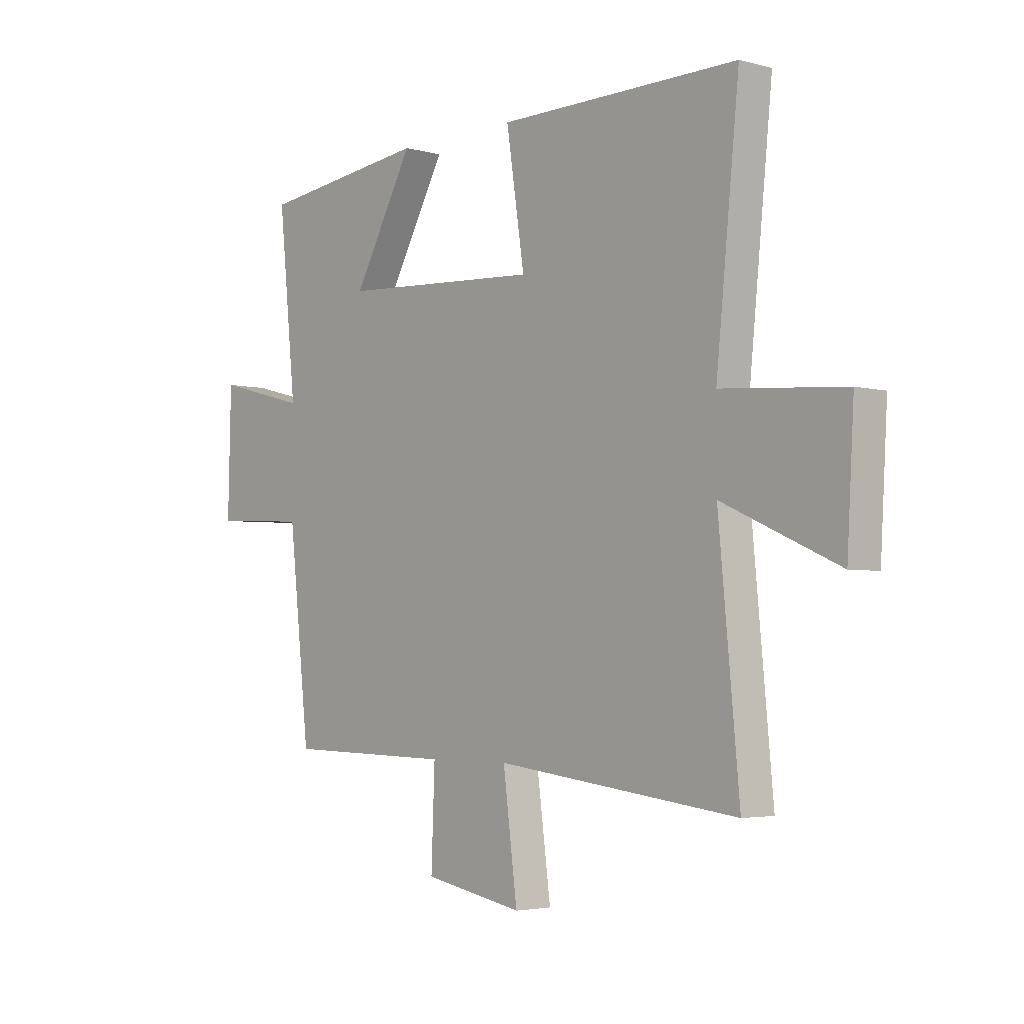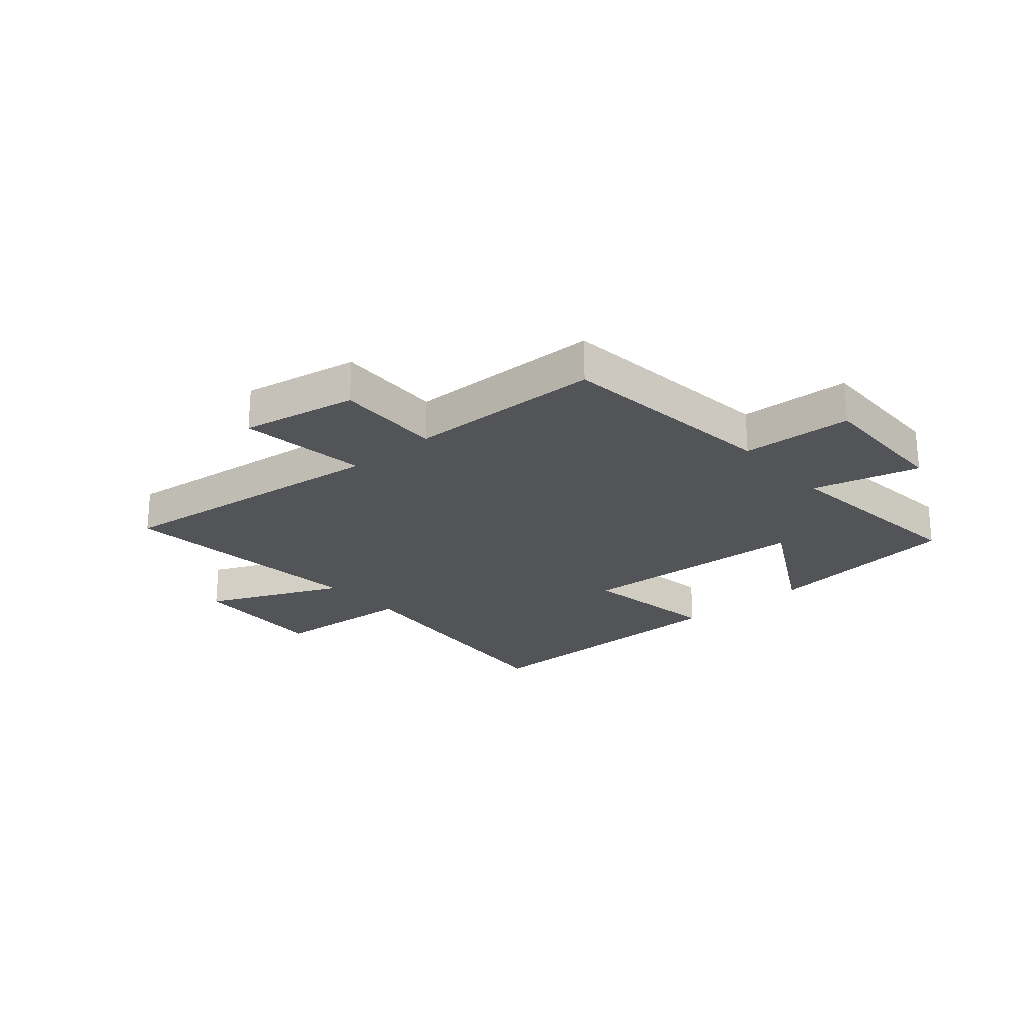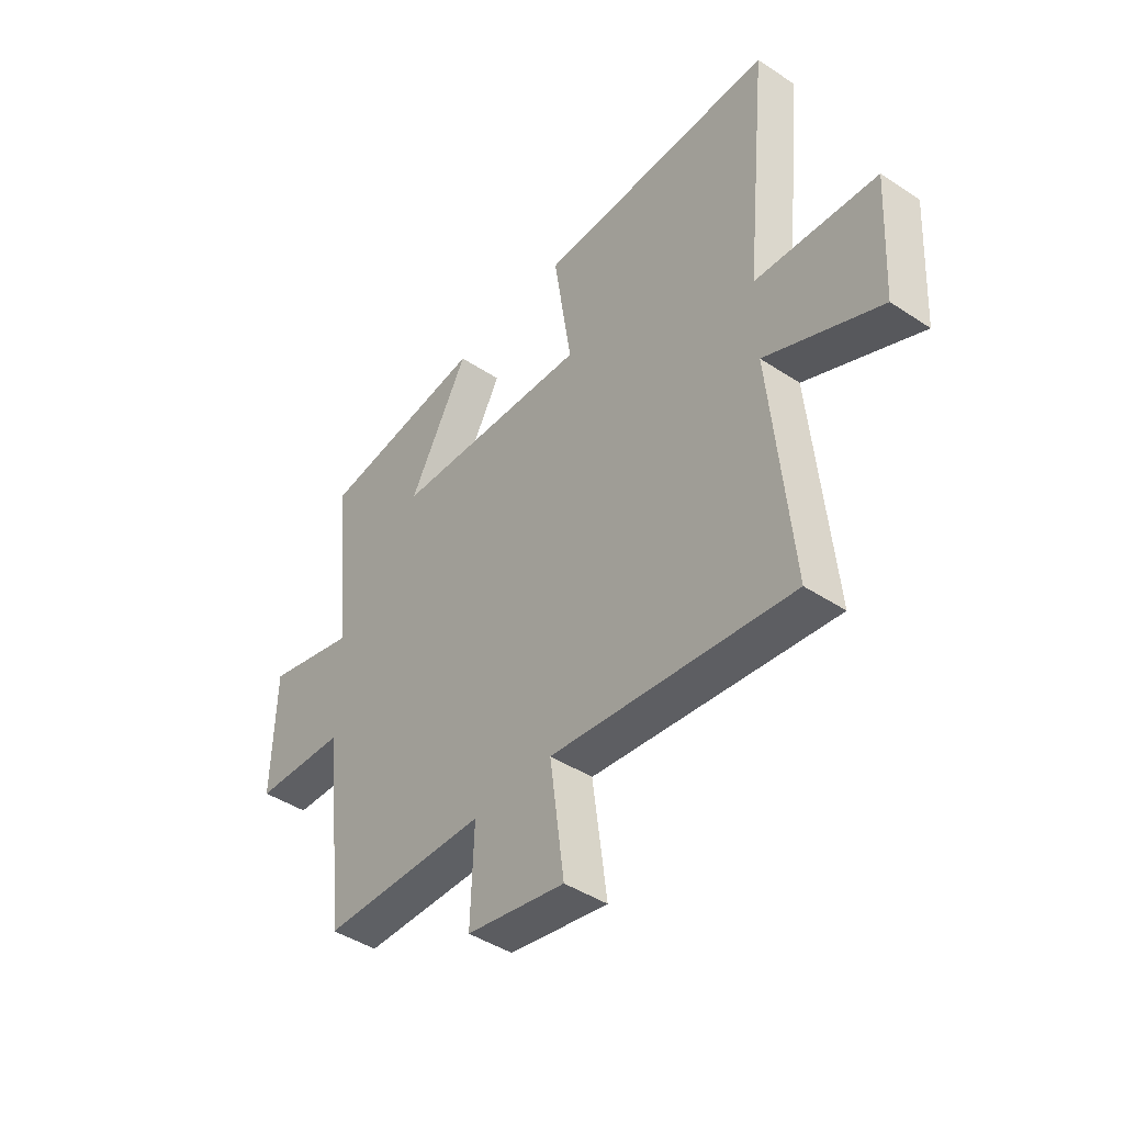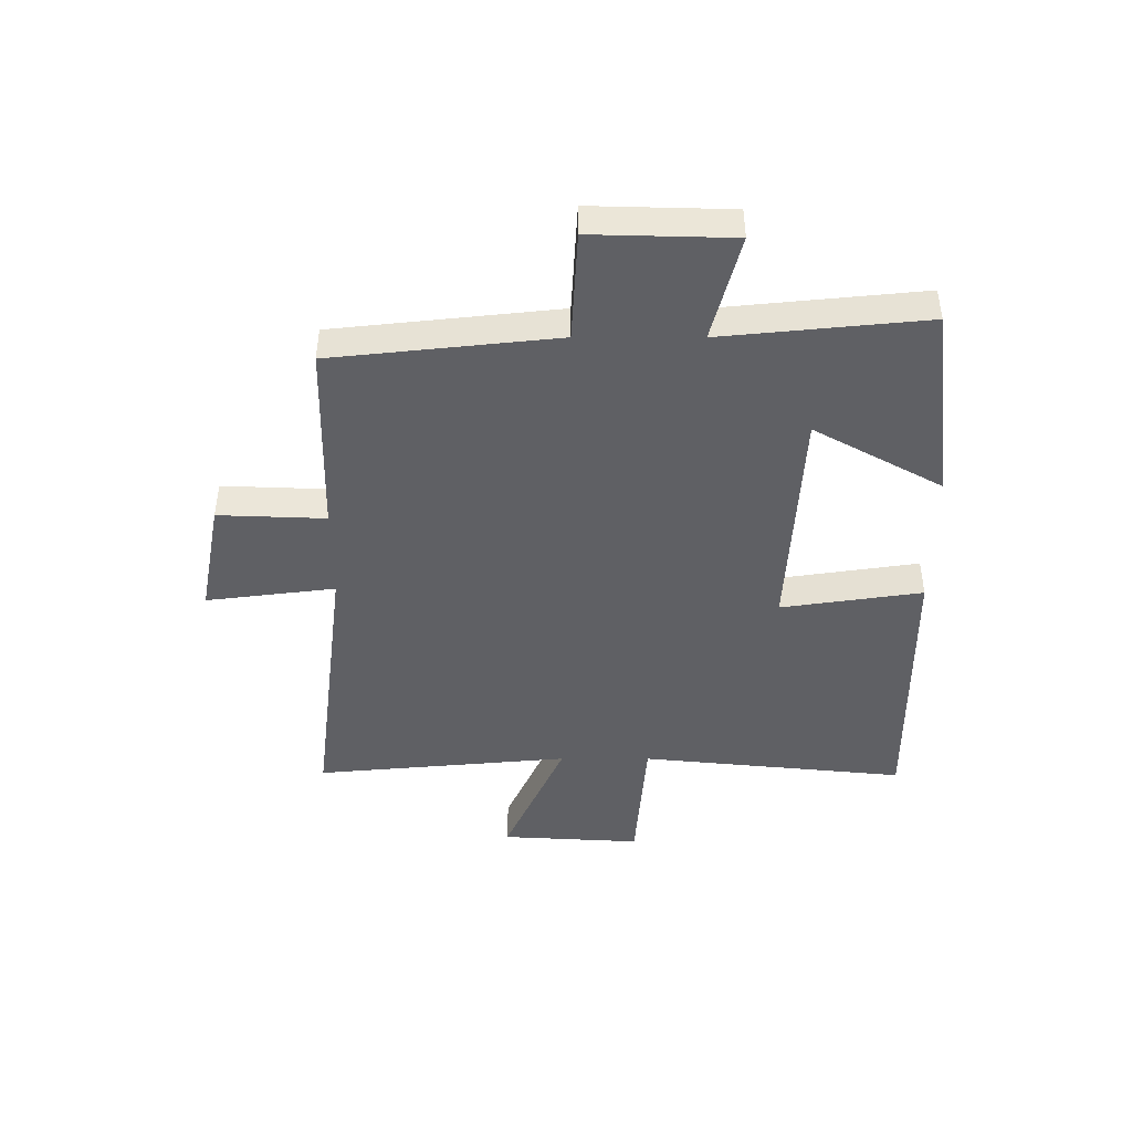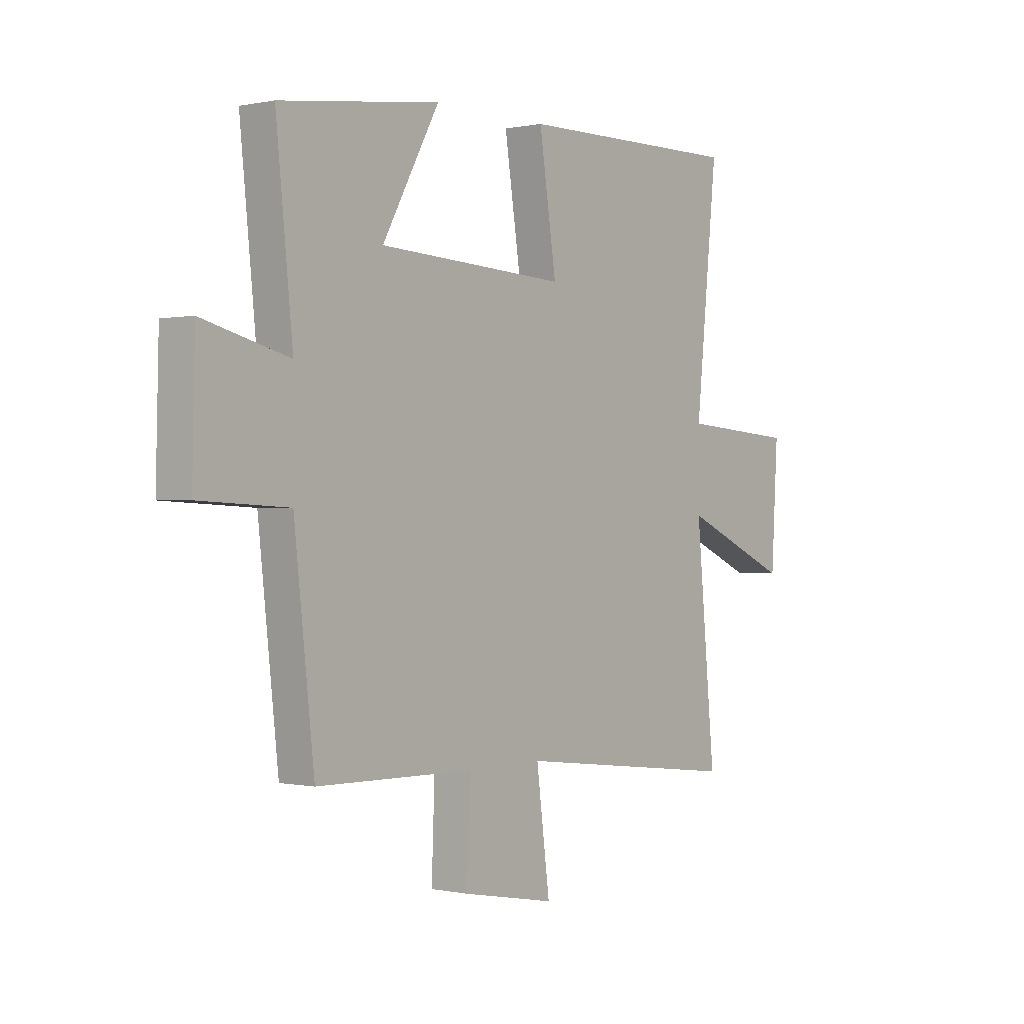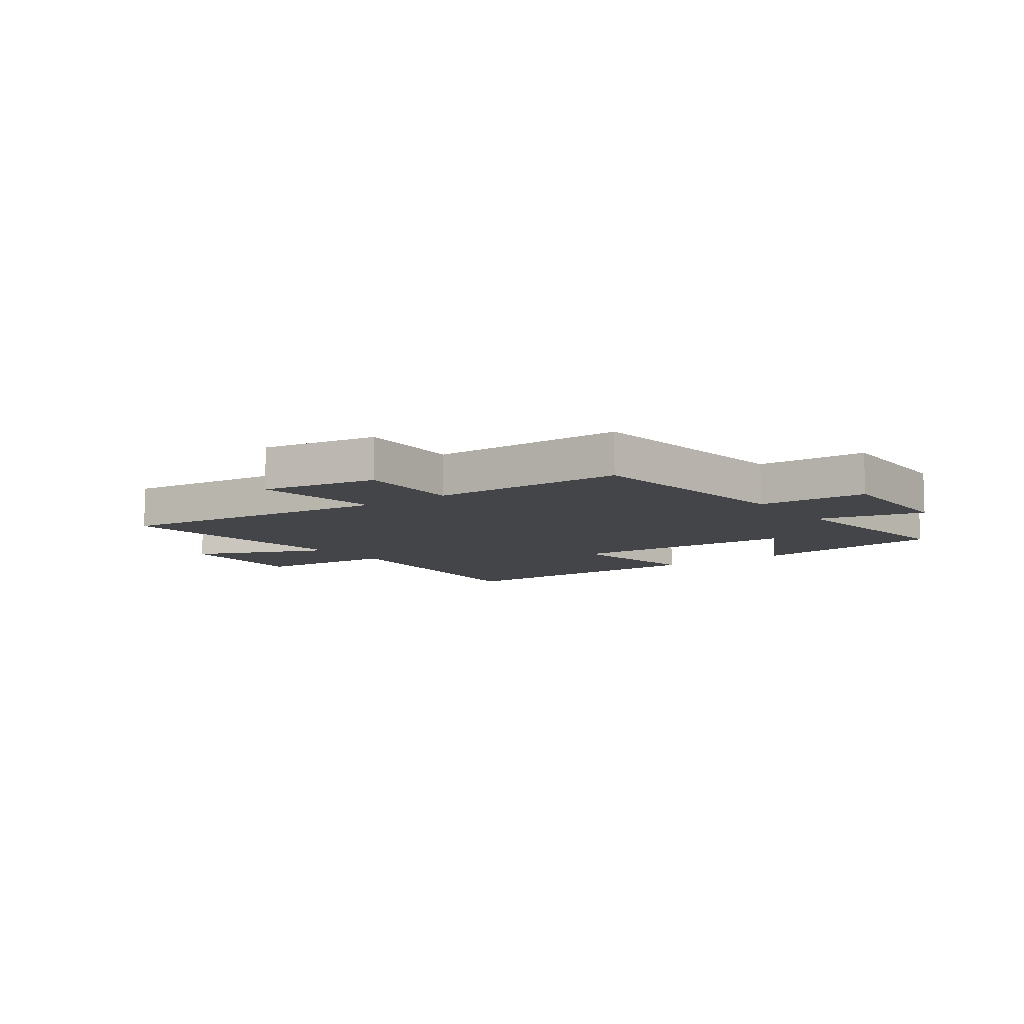
<metadata>
{"format":"obj","ext":"obj","renderer":"f3d","projection":"perspective","resolution":1024,"background":"white","views":[{"elev":-3.6,"azim":48.0,"up":"+Z"},{"elev":-23.5,"azim":-139.0,"up":"+Y"},{"elev":-43.9,"azim":52.2,"up":"+Z"},{"elev":-44.6,"azim":-90.1,"up":"+Y"},{"elev":0.1,"azim":-51.4,"up":"+Z"},{"elev":-8.9,"azim":-143.4,"up":"+Y"}]}
</metadata>
<code>
v -0.457 0.07 -0.493
v -0.5 0.07 -0.103
v -0.692 0.07 -0.093
v -0.686 0.07 0.151
v -0.5 0.07 0.103
v -0.536 0.07 0.456
v -0.191 0.07 0.5
v -0.314 0.07 0.277
v 0.094 0.07 0.255
v 0.057 0.07 0.5
v 0.547 0.07 0.505
v 0.5 0.07 0.042
v 0.75 0.07 0.023
v 0.736 0.07 -0.221
v 0.5 0.07 -0.116
v 0.542 0.07 -0.56
v 0.049 0.07 -0.5
v 0.078 0.07 -0.724
v -0.124 0.07 -0.686
v -0.117 0.07 -0.5
v -0.457 0 -0.493
v -0.5 0 -0.103
v -0.692 0 -0.093
v -0.686 0 0.151
v -0.5 0 0.103
v -0.536 0 0.456
v -0.191 0 0.5
v -0.314 0 0.277
v 0.094 0 0.255
v 0.057 0 0.5
v 0.547 0 0.505
v 0.5 0 0.042
v 0.75 0 0.023
v 0.736 0 -0.221
v 0.5 0 -0.116
v 0.542 0 -0.56
v 0.049 0 -0.5
v 0.078 0 -0.724
v -0.124 0 -0.686
v -0.117 0 -0.5
f 17 18 19 20
f 17 20 1 2
f 15 16 17 2
f 12 13 14 15
f 12 15 2 3
f 9 10 11 12
f 8 9 12 3
f 5 6 7 8
f 5 8 3
f 3 4 5
f 40 39 38 37
f 22 21 40 37
f 22 37 36 35
f 35 34 33 32
f 23 22 35 32
f 32 31 30 29
f 23 32 29 28
f 28 27 26 25
f 23 28 25
f 25 24 23
f 1 21 22 2
f 2 22 23 3
f 3 23 24 4
f 4 24 25 5
f 5 25 26 6
f 6 26 27 7
f 7 27 28 8
f 8 28 29 9
f 9 29 30 10
f 10 30 31 11
f 11 31 32 12
f 12 32 33 13
f 13 33 34 14
f 14 34 35 15
f 15 35 36 16
f 16 36 37 17
f 17 37 38 18
f 18 38 39 19
f 19 39 40 20
f 20 40 21 1

</code>
